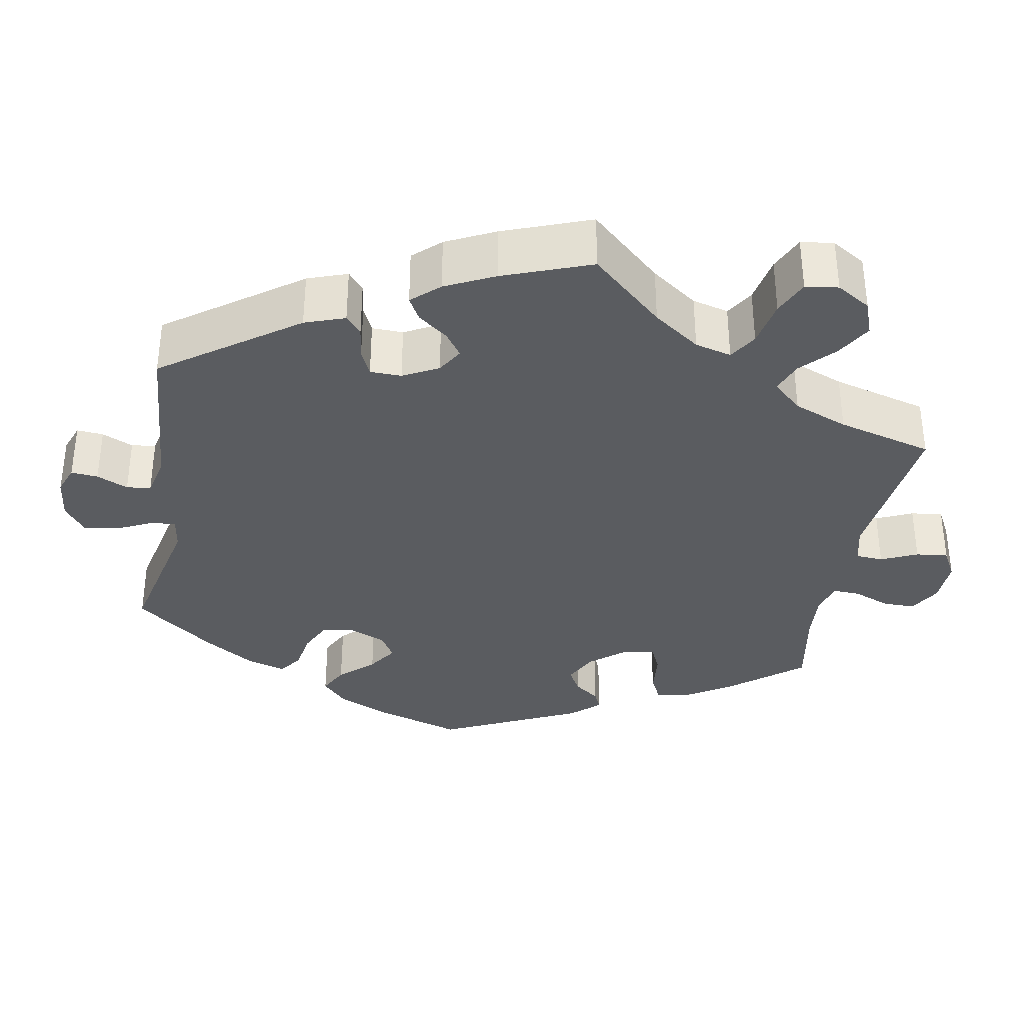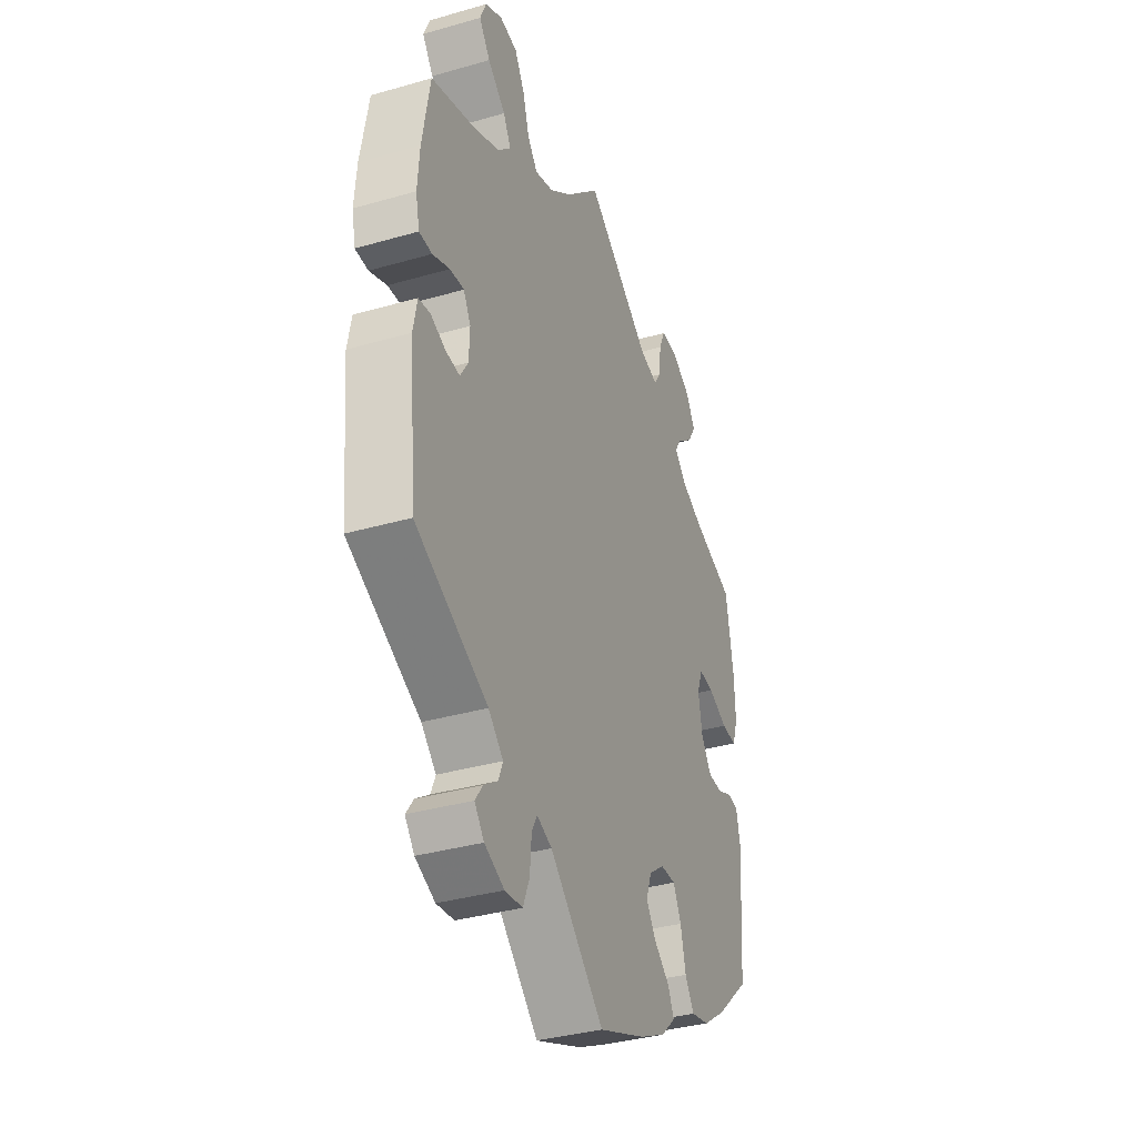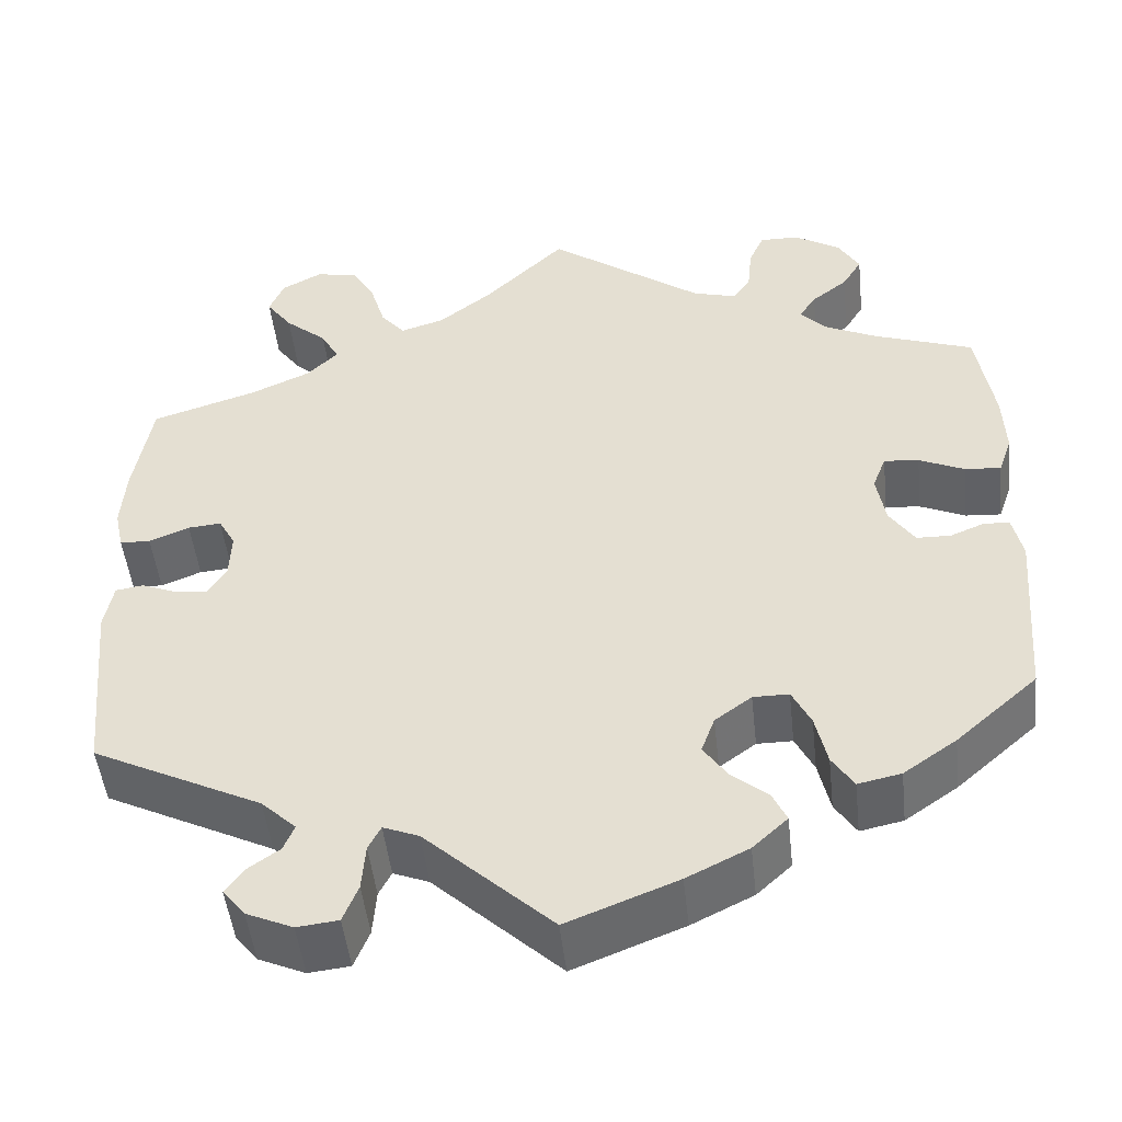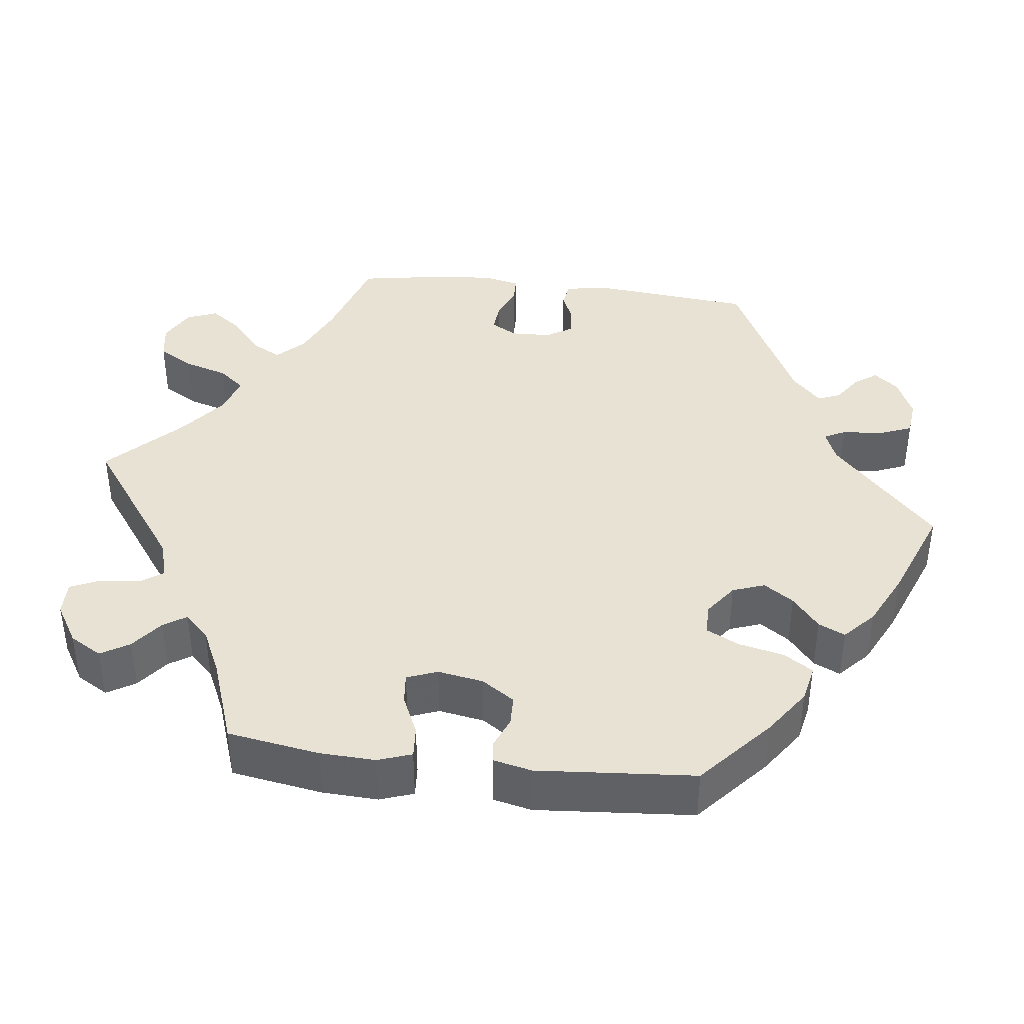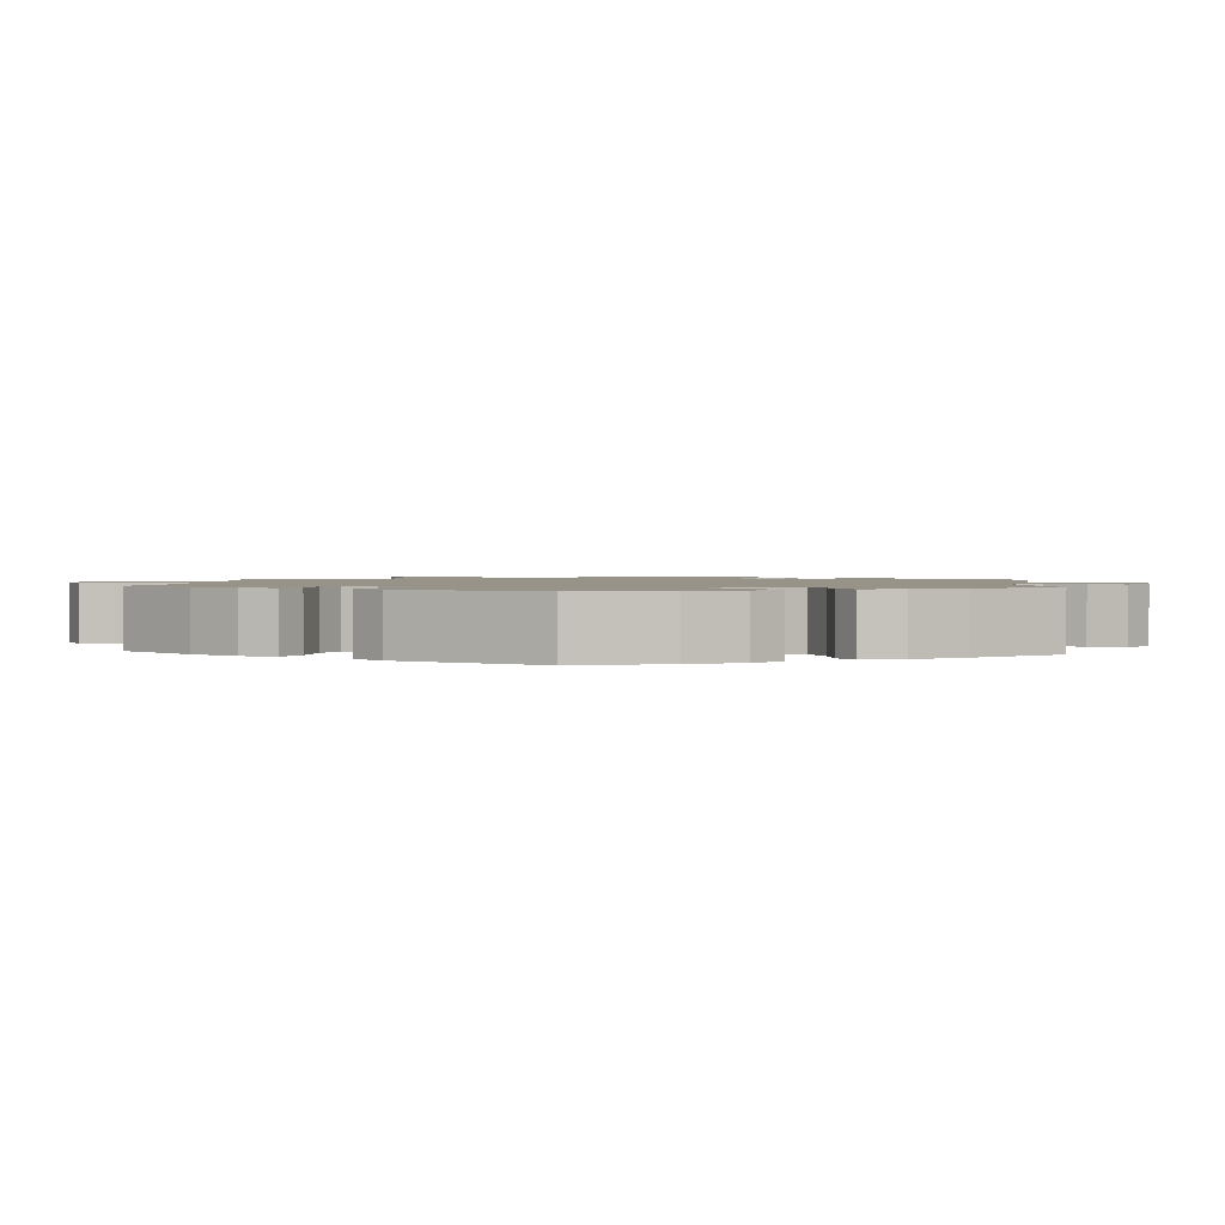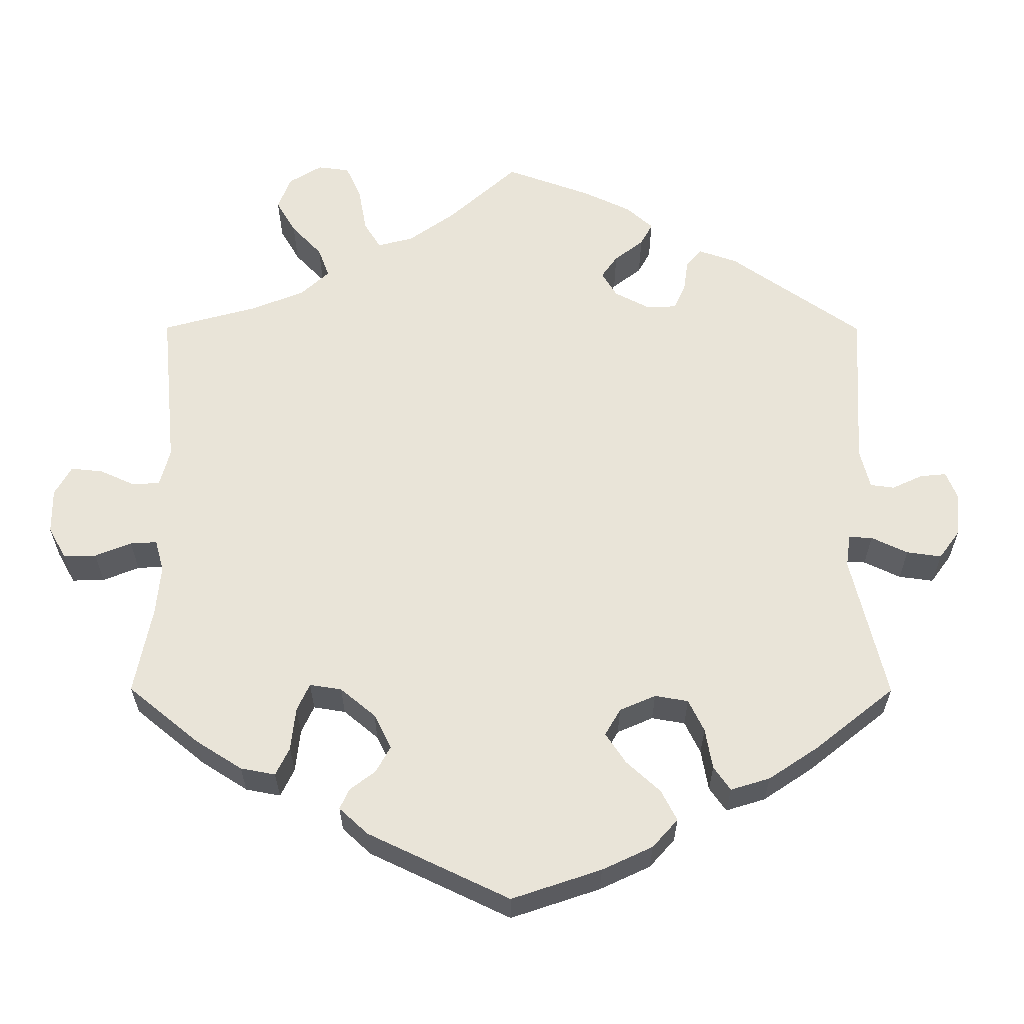
<metadata>
{"format":"obj","ext":"obj","renderer":"f3d","projection":"perspective","resolution":1024,"background":"white","views":[{"elev":-34.2,"azim":-69.9,"up":"+Y"},{"elev":-35.9,"azim":-69.3,"up":"+Z"},{"elev":-48.8,"azim":6.3,"up":"+Z"},{"elev":40.0,"azim":97.0,"up":"+Y"},{"elev":1.5,"azim":125.1,"up":"+Y"},{"elev":59.9,"azim":120.1,"up":"+Y"}]}
</metadata>
<code>
v 0.409 0.07 -0.369
v 0.35 0.07 -0.41
v 0.302 0.07 -0.42
v 0.278 0.07 -0.383
v 0.265 0.07 -0.325
v 0.244 0.07 -0.283
v 0.204 0.07 -0.283
v 0.163 0.07 -0.313
v 0.148 0.07 -0.354
v 0.174 0.07 -0.392
v 0.215 0.07 -0.426
v 0.231 0.07 -0.46
v 0.192 0.07 -0.496
v 0.123 0.07 -0.53
v 0 0.07 -0.578
v -0.142 0.07 -0.446
v -0.182 0.07 -0.43
v -0.196 0.07 -0.457
v -0.2 0.07 -0.509
v -0.217 0.07 -0.551
v -0.263 0.07 -0.556
v -0.315 0.07 -0.533
v -0.34 0.07 -0.502
v -0.32 0.07 -0.474
v -0.284 0.07 -0.449
v -0.272 0.07 -0.42
v -0.311 0.07 -0.383
v -0.501 0.07 -0.289
v -0.521 0.07 -0.08
v -0.511 0.07 -0.027
v -0.48 0.07 -0.022
v -0.441 0.07 -0.038
v -0.404 0.07 -0.042
v -0.383 0.07 -0.008
v -0.381 0.07 0.043
v -0.4 0.07 0.077
v -0.437 0.07 0.074
v -0.482 0.07 0.056
v -0.516 0.07 0.057
v -0.526 0.07 0.103
v -0.521 0.07 0.172
v -0.501 0.07 0.289
v -0.383 0.07 0.326
v -0.316 0.07 0.356
v -0.282 0.07 0.39
v -0.302 0.07 0.427
v -0.349 0.07 0.467
v -0.378 0.07 0.507
v -0.362 0.07 0.546
v -0.317 0.07 0.57
v -0.27 0.07 0.562
v -0.244 0.07 0.517
v -0.227 0.07 0.461
v -0.2 0.07 0.428
v -0.151 0.07 0.443
v -0.092 0.07 0.489
v -0.001 0.07 0.578
v 0.172 0.07 0.452
v 0.221 0.07 0.438
v 0.241 0.07 0.467
v 0.246 0.07 0.518
v 0.263 0.07 0.556
v 0.307 0.07 0.555
v 0.358 0.07 0.524
v 0.382 0.07 0.483
v 0.36 0.07 0.447
v 0.32 0.07 0.416
v 0.301 0.07 0.387
v 0.331 0.07 0.356
v 0.39 0.07 0.328
v 0.5 0.07 0.289
v 0.519 0.07 0.172
v 0.522 0.07 0.101
v 0.507 0.07 0.058
v 0.467 0.07 0.061
v 0.416 0.07 0.084
v 0.377 0.07 0.088
v 0.362 0.07 0.049
v 0.372 0.07 -0.009
v 0.4 0.07 -0.051
v 0.438 0.07 -0.052
v 0.477 0.07 -0.036
v 0.505 0.07 -0.039
v 0.516 0.07 -0.088
v 0.5 0.07 -0.289
v 0.409 0 -0.369
v 0.35 0 -0.41
v 0.302 0 -0.42
v 0.278 0 -0.383
v 0.265 0 -0.325
v 0.244 0 -0.283
v 0.204 0 -0.283
v 0.163 0 -0.313
v 0.148 0 -0.354
v 0.174 0 -0.392
v 0.215 0 -0.426
v 0.231 0 -0.46
v 0.192 0 -0.496
v 0.123 0 -0.53
v 0 0 -0.578
v -0.142 0 -0.446
v -0.182 0 -0.43
v -0.196 0 -0.457
v -0.2 0 -0.509
v -0.217 0 -0.551
v -0.263 0 -0.556
v -0.315 0 -0.533
v -0.34 0 -0.502
v -0.32 0 -0.474
v -0.284 0 -0.449
v -0.272 0 -0.42
v -0.311 0 -0.383
v -0.501 0 -0.289
v -0.521 0 -0.08
v -0.511 0 -0.027
v -0.48 0 -0.022
v -0.441 0 -0.038
v -0.404 0 -0.042
v -0.383 0 -0.008
v -0.381 0 0.043
v -0.4 0 0.077
v -0.437 0 0.074
v -0.482 0 0.056
v -0.516 0 0.057
v -0.526 0 0.103
v -0.521 0 0.172
v -0.501 0 0.289
v -0.383 0 0.326
v -0.316 0 0.356
v -0.282 0 0.39
v -0.302 0 0.427
v -0.349 0 0.467
v -0.378 0 0.507
v -0.362 0 0.546
v -0.317 0 0.57
v -0.27 0 0.562
v -0.244 0 0.517
v -0.227 0 0.461
v -0.2 0 0.428
v -0.151 0 0.443
v -0.092 0 0.489
v -0.001 0 0.578
v 0.172 0 0.452
v 0.221 0 0.438
v 0.241 0 0.467
v 0.246 0 0.518
v 0.263 0 0.556
v 0.307 0 0.555
v 0.358 0 0.524
v 0.382 0 0.483
v 0.36 0 0.447
v 0.32 0 0.416
v 0.301 0 0.387
v 0.331 0 0.356
v 0.39 0 0.328
v 0.5 0 0.289
v 0.519 0 0.172
v 0.522 0 0.101
v 0.507 0 0.058
v 0.467 0 0.061
v 0.416 0 0.084
v 0.377 0 0.088
v 0.362 0 0.049
v 0.372 0 -0.009
v 0.4 0 -0.051
v 0.438 0 -0.052
v 0.477 0 -0.036
v 0.505 0 -0.039
v 0.516 0 -0.088
v 0.5 0 -0.289
f 81 82 83 84
f 80 81 84 85
f 79 80 85 1
f 73 74 75 76
f 73 76 77
f 70 71 72 73
f 69 70 73 77
f 68 69 77 78
f 64 65 66 67
f 64 67 68
f 63 64 68
f 60 61 62 63
f 59 60 63 68
f 58 59 68 78
f 56 57 58 78
f 50 51 52 53
f 50 53 54
f 49 50 54
f 46 47 48 49
f 45 46 49 54
f 44 45 54 55
f 40 41 42 43
f 40 43 44
f 37 38 39 40
f 36 37 40 44
f 35 36 44 55
f 29 30 31 32
f 27 28 29 32
f 26 27 32 33
f 22 23 24 25
f 22 25 26
f 21 22 26
f 18 19 20 21
f 17 18 21 26
f 13 14 15 16
f 13 16 17
f 10 11 12 13
f 9 10 13 17
f 8 9 17 26
f 2 3 4 5
f 2 5 6
f 1 2 6
f 79 1 6
f 78 79 6 7
f 34 35 55 56
f 34 56 78 7
f 26 33 34
f 7 8 26 34
f 169 168 167 166
f 170 169 166 165
f 86 170 165 164
f 161 160 159 158
f 162 161 158
f 158 157 156 155
f 162 158 155 154
f 163 162 154 153
f 152 151 150 149
f 153 152 149
f 153 149 148
f 148 147 146 145
f 153 148 145 144
f 163 153 144 143
f 163 143 142 141
f 138 137 136 135
f 139 138 135
f 139 135 134
f 134 133 132 131
f 139 134 131 130
f 140 139 130 129
f 128 127 126 125
f 129 128 125
f 125 124 123 122
f 129 125 122 121
f 140 129 121 120
f 117 116 115 114
f 117 114 113 112
f 118 117 112 111
f 110 109 108 107
f 111 110 107
f 111 107 106
f 106 105 104 103
f 111 106 103 102
f 101 100 99 98
f 102 101 98
f 98 97 96 95
f 102 98 95 94
f 111 102 94 93
f 90 89 88 87
f 91 90 87
f 91 87 86
f 91 86 164
f 92 91 164 163
f 141 140 120 119
f 92 163 141 119
f 119 118 111
f 119 111 93 92
f 1 86 87 2
f 2 87 88 3
f 3 88 89 4
f 4 89 90 5
f 5 90 91 6
f 6 91 92 7
f 7 92 93 8
f 8 93 94 9
f 9 94 95 10
f 10 95 96 11
f 11 96 97 12
f 12 97 98 13
f 13 98 99 14
f 14 99 100 15
f 15 100 101 16
f 16 101 102 17
f 17 102 103 18
f 18 103 104 19
f 19 104 105 20
f 20 105 106 21
f 21 106 107 22
f 22 107 108 23
f 23 108 109 24
f 24 109 110 25
f 25 110 111 26
f 26 111 112 27
f 27 112 113 28
f 28 113 114 29
f 29 114 115 30
f 30 115 116 31
f 31 116 117 32
f 32 117 118 33
f 33 118 119 34
f 34 119 120 35
f 35 120 121 36
f 36 121 122 37
f 37 122 123 38
f 38 123 124 39
f 39 124 125 40
f 40 125 126 41
f 41 126 127 42
f 42 127 128 43
f 43 128 129 44
f 44 129 130 45
f 45 130 131 46
f 46 131 132 47
f 47 132 133 48
f 48 133 134 49
f 49 134 135 50
f 50 135 136 51
f 51 136 137 52
f 52 137 138 53
f 53 138 139 54
f 54 139 140 55
f 55 140 141 56
f 56 141 142 57
f 57 142 143 58
f 58 143 144 59
f 59 144 145 60
f 60 145 146 61
f 61 146 147 62
f 62 147 148 63
f 63 148 149 64
f 64 149 150 65
f 65 150 151 66
f 66 151 152 67
f 67 152 153 68
f 68 153 154 69
f 69 154 155 70
f 70 155 156 71
f 71 156 157 72
f 72 157 158 73
f 73 158 159 74
f 74 159 160 75
f 75 160 161 76
f 76 161 162 77
f 77 162 163 78
f 78 163 164 79
f 79 164 165 80
f 80 165 166 81
f 81 166 167 82
f 82 167 168 83
f 83 168 169 84
f 84 169 170 85
f 85 170 86 1

</code>
